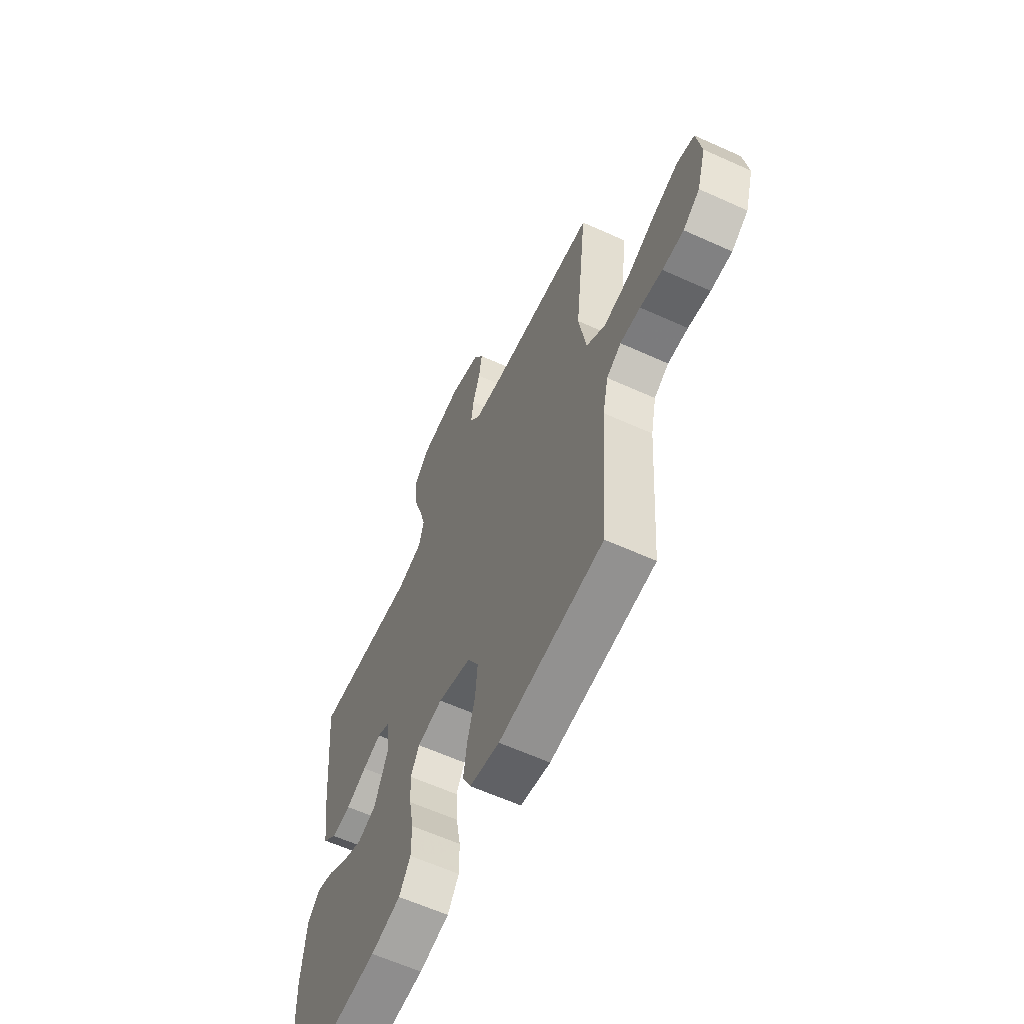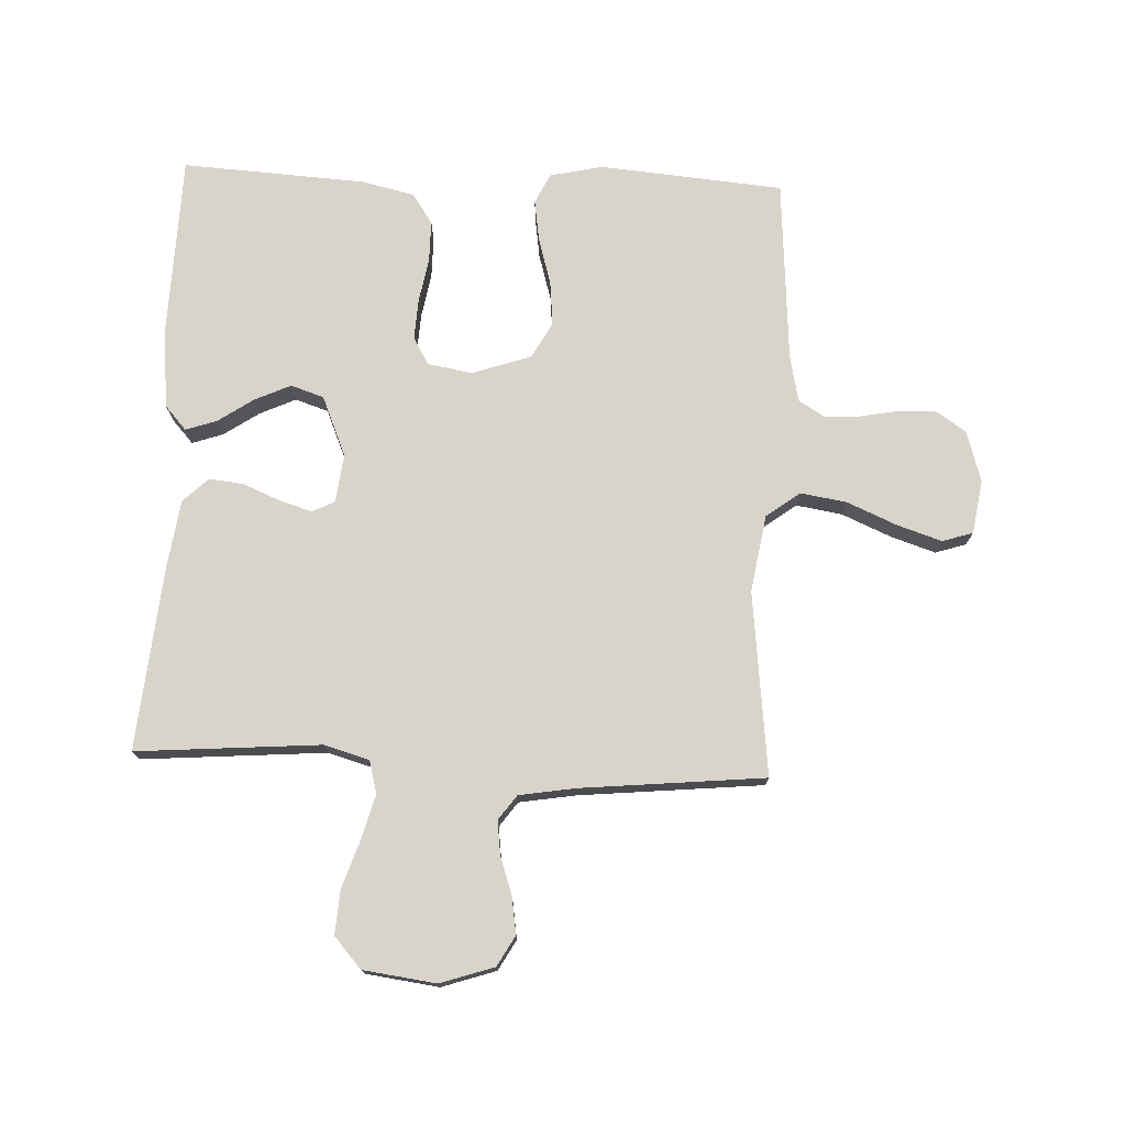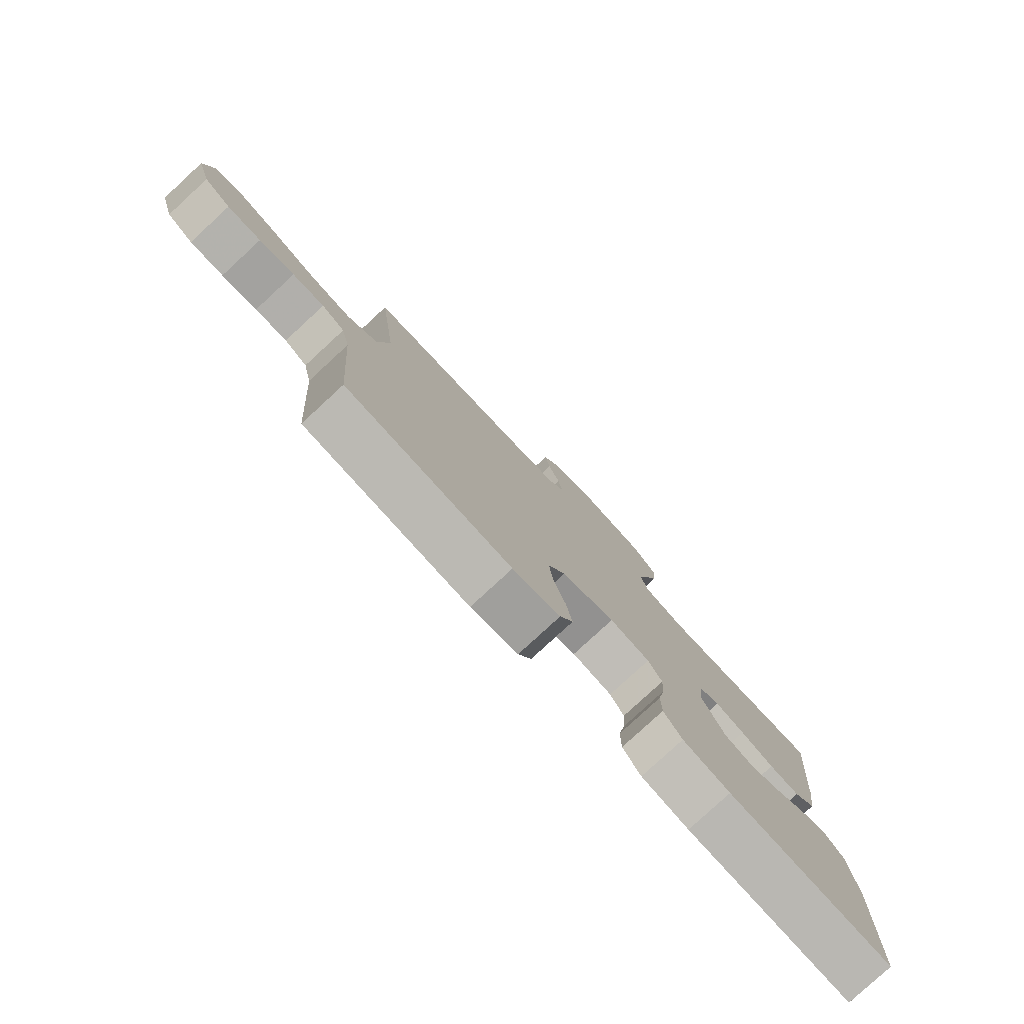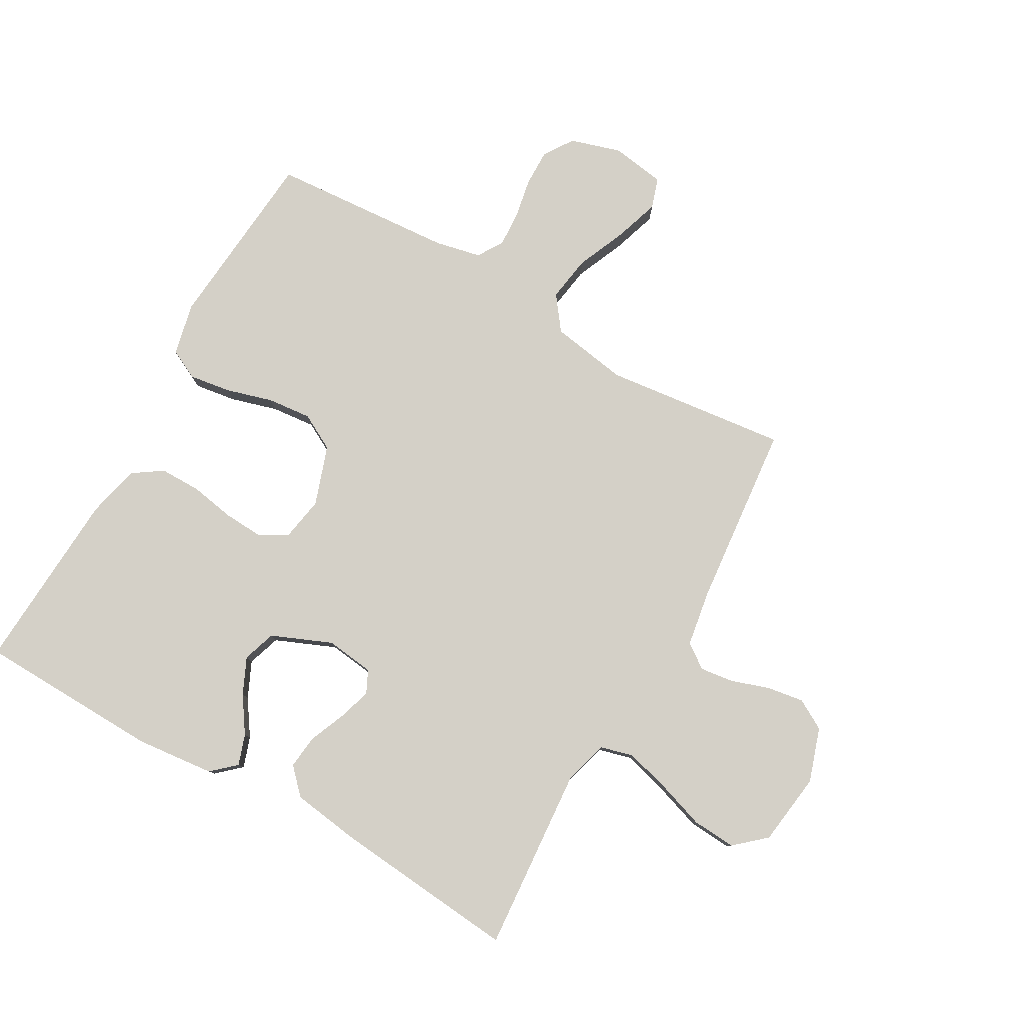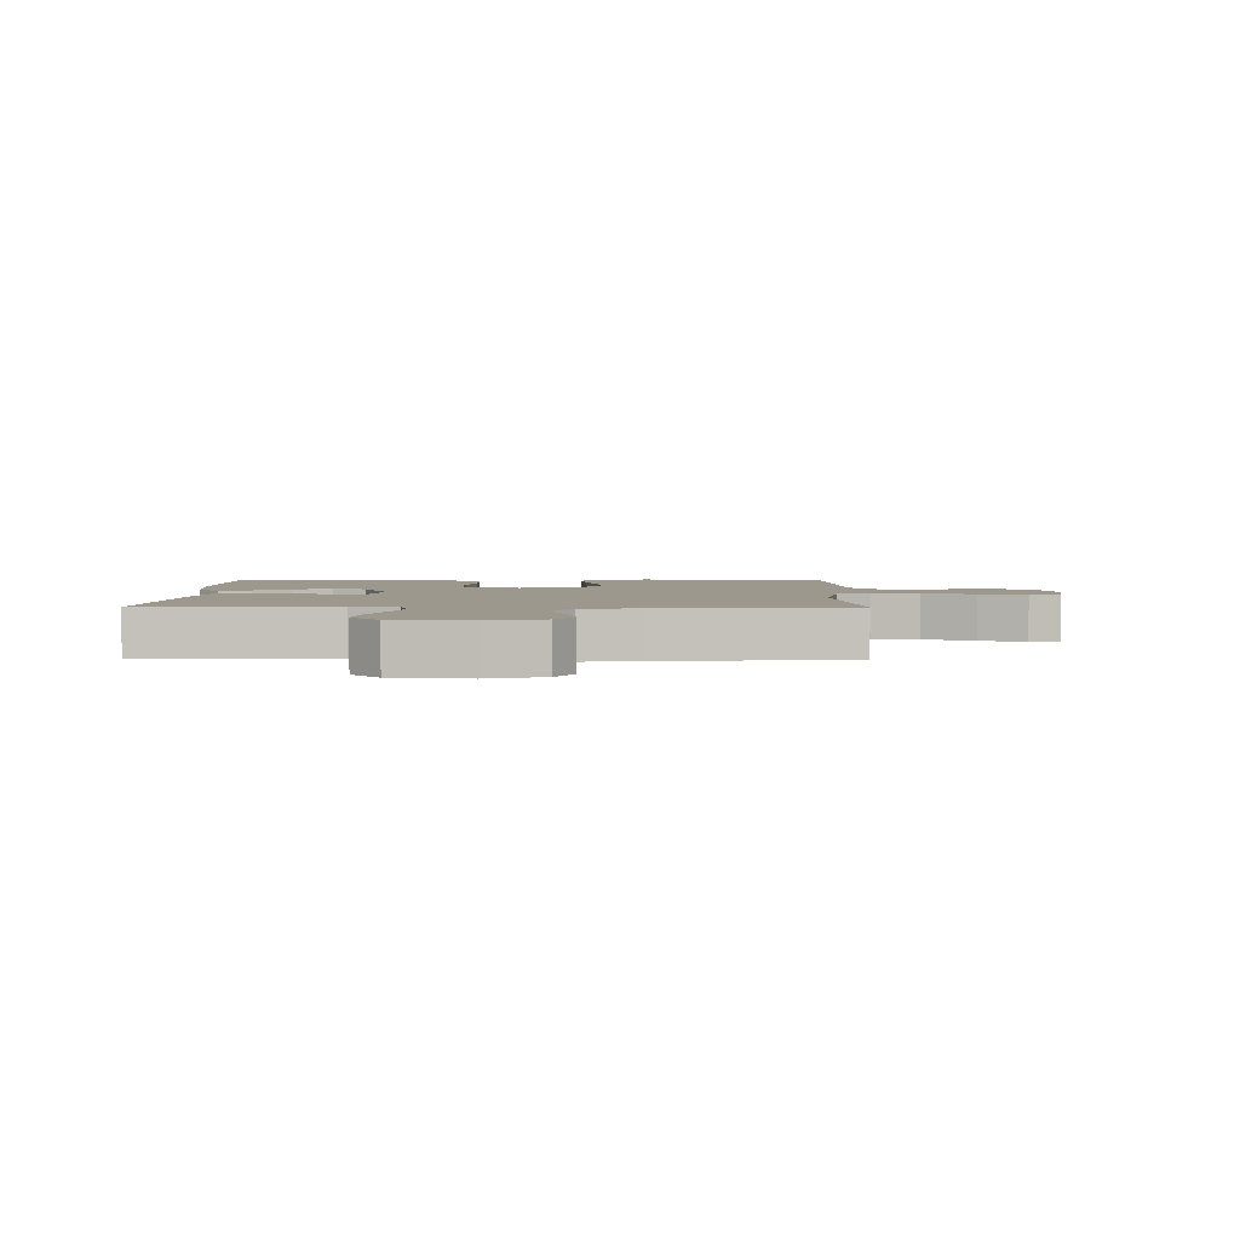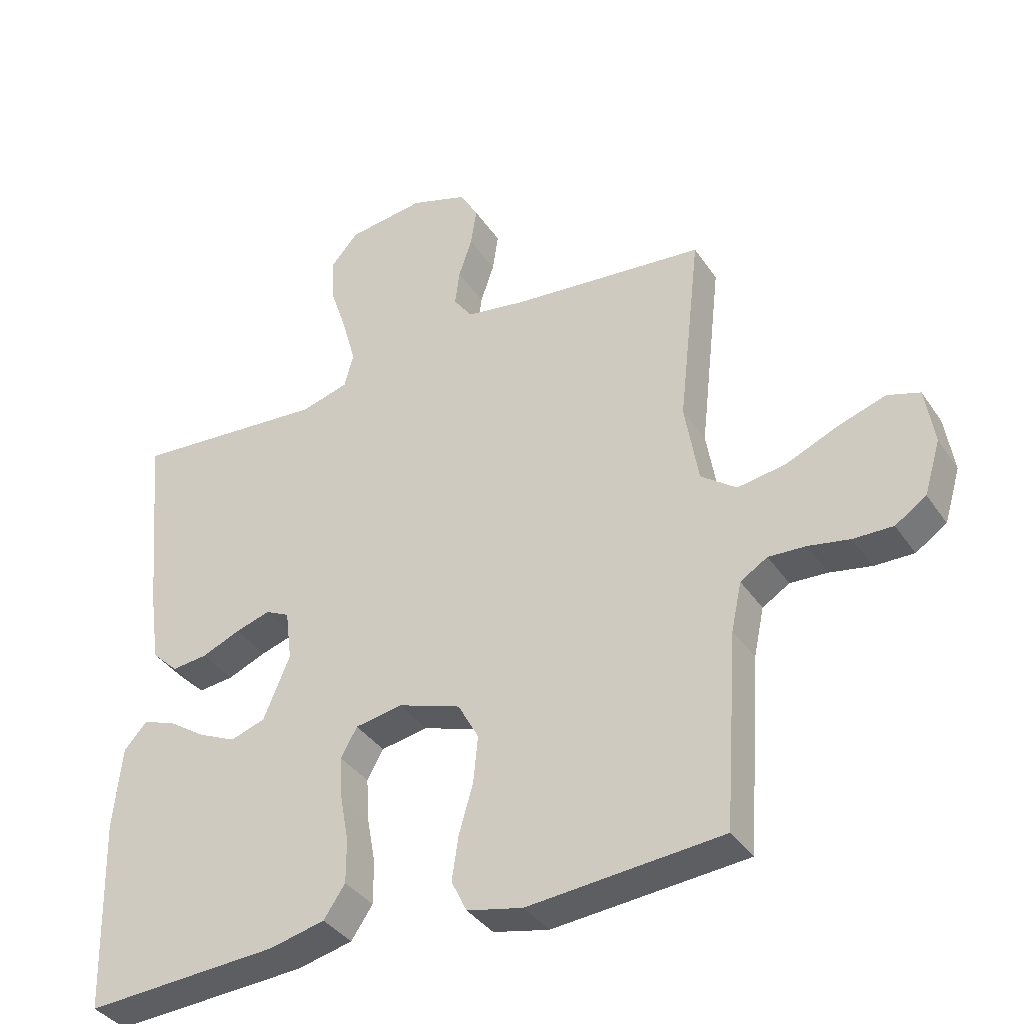
<metadata>
{"format":"obj","ext":"obj","renderer":"f3d","projection":"perspective","resolution":1024,"background":"white","views":[{"elev":-61.4,"azim":65.2,"up":"+Z"},{"elev":75.0,"azim":2.4,"up":"+Y"},{"elev":-80.0,"azim":132.7,"up":"+Z"},{"elev":79.9,"azim":-60.5,"up":"+Y"},{"elev":3.0,"azim":0.6,"up":"+Y"},{"elev":-37.1,"azim":29.9,"up":"+Z"}]}
</metadata>
<code>
v 0.5 0.07 -0.5
v 0.2 0.07 -0.526
v 0.114 0.07 -0.507
v 0.09 0.07 -0.458
v 0.1 0.07 -0.39
v 0.122 0.07 -0.314
v 0.129 0.07 -0.242
v 0.097 0.07 -0.183
v 0 0.07 -0.15
v -0.073 0.07 -0.163
v -0.098 0.07 -0.208
v -0.094 0.07 -0.274
v -0.081 0.07 -0.346
v -0.081 0.07 -0.413
v -0.114 0.07 -0.462
v -0.2 0.07 -0.482
v -0.5 0.07 -0.5
v -0.509 0.07 -0.2
v -0.496 0.07 -0.072
v -0.461 0.07 -0.033
v -0.411 0.07 -0.05
v -0.353 0.07 -0.089
v -0.294 0.07 -0.116
v -0.24 0.07 -0.098
v -0.199 0.07 0
v -0.209 0.07 0.079
v -0.246 0.07 0.097
v -0.3 0.07 0.08
v -0.36 0.07 0.055
v -0.415 0.07 0.049
v -0.456 0.07 0.088
v -0.472 0.07 0.2
v -0.5 0.07 0.5
v -0.2 0.07 0.477
v -0.126 0.07 0.498
v -0.112 0.07 0.551
v -0.132 0.07 0.624
v -0.158 0.07 0.702
v -0.163 0.07 0.773
v -0.119 0.07 0.823
v 0 0.07 0.839
v 0.088 0.07 0.81
v 0.116 0.07 0.761
v 0.107 0.07 0.701
v 0.086 0.07 0.639
v 0.079 0.07 0.584
v 0.108 0.07 0.544
v 0.2 0.07 0.529
v 0.5 0.07 0.5
v 0.466 0.07 0.2
v 0.487 0.07 0.074
v 0.542 0.07 0.033
v 0.617 0.07 0.045
v 0.698 0.07 0.08
v 0.771 0.07 0.104
v 0.821 0.07 0.088
v 0.835 0.07 0
v 0.81 0.07 -0.083
v 0.762 0.07 -0.115
v 0.701 0.07 -0.114
v 0.637 0.07 -0.102
v 0.579 0.07 -0.099
v 0.537 0.07 -0.125
v 0.521 0.07 -0.2
v 0.5 0 -0.5
v 0.2 0 -0.526
v 0.114 0 -0.507
v 0.09 0 -0.458
v 0.1 0 -0.39
v 0.122 0 -0.314
v 0.129 0 -0.242
v 0.097 0 -0.183
v 0 0 -0.15
v -0.073 0 -0.163
v -0.098 0 -0.208
v -0.094 0 -0.274
v -0.081 0 -0.346
v -0.081 0 -0.413
v -0.114 0 -0.462
v -0.2 0 -0.482
v -0.5 0 -0.5
v -0.509 0 -0.2
v -0.496 0 -0.072
v -0.461 0 -0.033
v -0.411 0 -0.05
v -0.353 0 -0.089
v -0.294 0 -0.116
v -0.24 0 -0.098
v -0.199 0 0
v -0.209 0 0.079
v -0.246 0 0.097
v -0.3 0 0.08
v -0.36 0 0.055
v -0.415 0 0.049
v -0.456 0 0.088
v -0.472 0 0.2
v -0.5 0 0.5
v -0.2 0 0.477
v -0.126 0 0.498
v -0.112 0 0.551
v -0.132 0 0.624
v -0.158 0 0.702
v -0.163 0 0.773
v -0.119 0 0.823
v 0 0 0.839
v 0.088 0 0.81
v 0.116 0 0.761
v 0.107 0 0.701
v 0.086 0 0.639
v 0.079 0 0.584
v 0.108 0 0.544
v 0.2 0 0.529
v 0.5 0 0.5
v 0.466 0 0.2
v 0.487 0 0.074
v 0.542 0 0.033
v 0.617 0 0.045
v 0.698 0 0.08
v 0.771 0 0.104
v 0.821 0 0.088
v 0.835 0 0
v 0.81 0 -0.083
v 0.762 0 -0.115
v 0.701 0 -0.114
v 0.637 0 -0.102
v 0.579 0 -0.099
v 0.537 0 -0.125
v 0.521 0 -0.2
f 58 59 60 61
f 58 61 62
f 57 58 62
f 56 57 62
f 53 54 55 56
f 53 56 62 63
f 48 49 50
f 47 48 50 51
f 42 43 44 45
f 42 45 46
f 41 42 46
f 40 41 46
f 37 38 39 40
f 36 37 40 46
f 35 36 46 47
f 31 32 33 34
f 28 29 30 31
f 27 28 31 34
f 26 27 34 35
f 19 20 21 22
f 19 22 23
f 18 19 23
f 17 18 23 24
f 15 16 17 24
f 12 13 14 15
f 11 12 15 24
f 3 4 5 6
f 3 6 7
f 64 1 2 3
f 63 64 3 7
f 52 53 63 7
f 26 35 47 51
f 25 26 51 52
f 10 11 24 25
f 9 10 25 52
f 8 9 52
f 7 8 52
f 125 124 123 122
f 126 125 122
f 126 122 121
f 126 121 120
f 120 119 118 117
f 127 126 120 117
f 114 113 112
f 115 114 112 111
f 109 108 107 106
f 110 109 106
f 110 106 105
f 110 105 104
f 104 103 102 101
f 110 104 101 100
f 111 110 100 99
f 98 97 96 95
f 95 94 93 92
f 98 95 92 91
f 99 98 91 90
f 86 85 84 83
f 87 86 83
f 87 83 82
f 88 87 82 81
f 88 81 80 79
f 79 78 77 76
f 88 79 76 75
f 70 69 68 67
f 71 70 67
f 67 66 65 128
f 71 67 128 127
f 71 127 117 116
f 115 111 99 90
f 116 115 90 89
f 89 88 75 74
f 116 89 74 73
f 116 73 72
f 116 72 71
f 1 65 66 2
f 2 66 67 3
f 3 67 68 4
f 4 68 69 5
f 5 69 70 6
f 6 70 71 7
f 7 71 72 8
f 8 72 73 9
f 9 73 74 10
f 10 74 75 11
f 11 75 76 12
f 12 76 77 13
f 13 77 78 14
f 14 78 79 15
f 15 79 80 16
f 16 80 81 17
f 17 81 82 18
f 18 82 83 19
f 19 83 84 20
f 20 84 85 21
f 21 85 86 22
f 22 86 87 23
f 23 87 88 24
f 24 88 89 25
f 25 89 90 26
f 26 90 91 27
f 27 91 92 28
f 28 92 93 29
f 29 93 94 30
f 30 94 95 31
f 31 95 96 32
f 32 96 97 33
f 33 97 98 34
f 34 98 99 35
f 35 99 100 36
f 36 100 101 37
f 37 101 102 38
f 38 102 103 39
f 39 103 104 40
f 40 104 105 41
f 41 105 106 42
f 42 106 107 43
f 43 107 108 44
f 44 108 109 45
f 45 109 110 46
f 46 110 111 47
f 47 111 112 48
f 48 112 113 49
f 49 113 114 50
f 50 114 115 51
f 51 115 116 52
f 52 116 117 53
f 53 117 118 54
f 54 118 119 55
f 55 119 120 56
f 56 120 121 57
f 57 121 122 58
f 58 122 123 59
f 59 123 124 60
f 60 124 125 61
f 61 125 126 62
f 62 126 127 63
f 63 127 128 64
f 64 128 65 1

</code>
